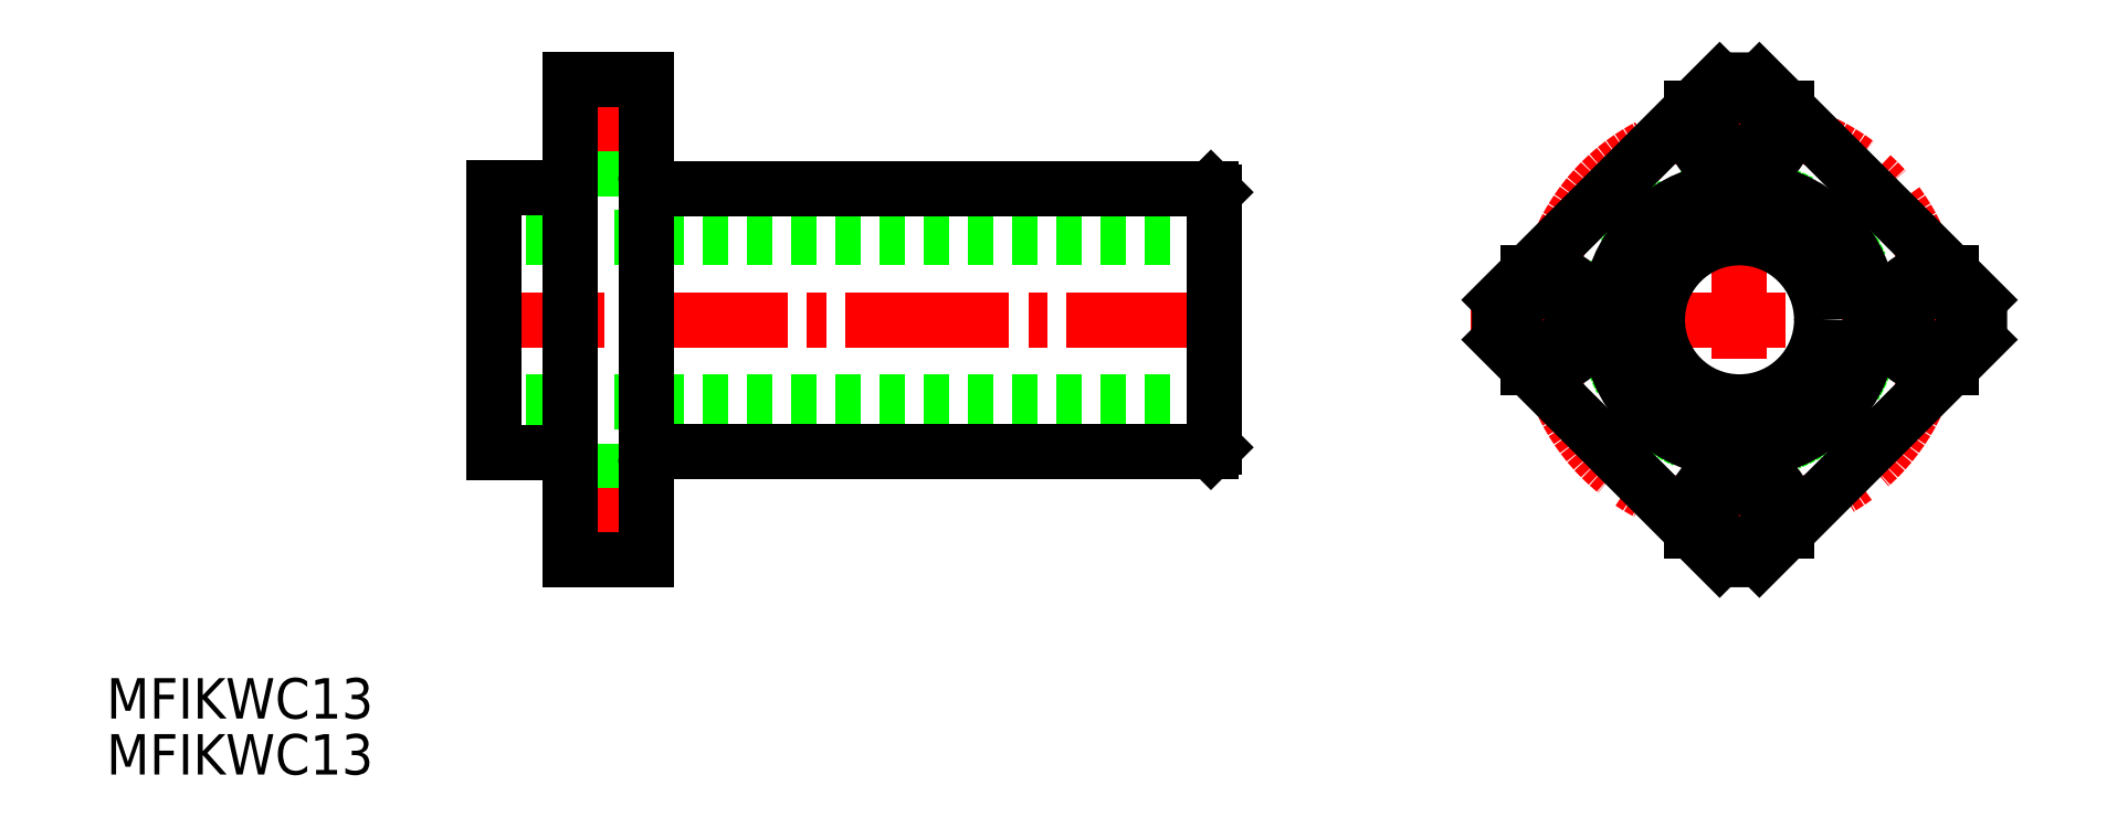
<metadata>
{"format":"dxf","ext":"dxf","renderer":"ezdxf+matplotlib","layout":"modelspace","background":"white","min_lineweight":24,"dpi":150}
</metadata>
<code>
0
SECTION
2
ENTITIES
0
TEXT
8
0
10
86.75
20
143.1
30
0
40
3.2
1
MFIKWC13
0
TEXT
8
0
10
86.75
20
138.7
30
0
40
3.2
1
MFIKWC13
0
CIRCLE
8
0
10
216
20
174.7
30
0
40
10.5
0
LINE
8
CENTER
10
216
20
154.1
30
0
11
216
21
195.9
31
0
0
LINE
8
CENTER
10
237.1
20
174.7
30
0
11
194.7
21
174.7
31
0
0
CIRCLE
8
0
10
216
20
174.7
30
0
40
6.5
0
LINE
8
0
10
174.4
20
181.2
30
0
11
117.4
21
181.2
31
0
0
LINE
8
0
10
174.4
20
174.7
30
0
11
174.4
21
184.6
31
0
0
LINE
8
0
10
123.4
20
192.5
30
0
11
125.3
21
192.5
31
0
0
LINE
8
0
10
125.3
20
186.7
30
0
11
129.4
21
186.7
31
0
0
LINE
8
0
10
123.4
20
188
30
0
11
125.3
21
188
31
0
0
LINE
8
0
10
125.3
20
186.7
30
0
11
125.3
21
193.7
31
0
0
LINE
8
CENTER
10
122.3
20
190.2
30
0
11
130.2
21
190.2
31
0
0
LINE
8
CENTER
10
175.7
20
174.7
30
0
11
116.1
21
174.7
31
0
0
LINE
8
0
10
123.4
20
193.7
30
0
11
129.4
21
193.7
31
0
0
LINE
8
0
10
174.4
20
168.2
30
0
11
117.4
21
168.2
31
0
0
LINE
8
0
10
174.4
20
174.7
30
0
11
174.4
21
164.8
31
0
0
LINE
8
0
10
123.4
20
157
30
0
11
125.3
21
157
31
0
0
LINE
8
0
10
125.3
20
162.7
30
0
11
129.4
21
162.7
31
0
0
LINE
8
0
10
123.4
20
161.5
30
0
11
125.3
21
161.5
31
0
0
LINE
8
0
10
125.3
20
162.7
30
0
11
125.3
21
155.7
31
0
0
LINE
8
CENTER
10
122.3
20
159.2
30
0
11
130.2
21
159.2
31
0
0
LINE
8
0
10
123.4
20
155.7
30
0
11
129.4
21
155.7
31
0
0
LINE
8
0
10
123.4
20
155.7
30
0
11
123.4
21
193.7
31
0
0
LINE
8
0
10
174.1
20
185.1
30
0
11
130.4
21
185.1
31
0
0
LINE
8
0
10
174.1
20
164.3
30
0
11
130.4
21
164.3
31
0
0
LINE
8
0
10
174.4
20
164.6
30
0
11
174.4
21
184.8
31
0
0
LINE
8
0
10
117.4
20
164.2
30
0
11
117.4
21
185.2
31
0
0
LINE
8
0
10
117.4
20
185.2
30
0
11
123.4
21
185.2
31
0
0
LINE
8
0
10
117.4
20
164.2
30
0
11
123.4
21
164.2
31
0
0
LINE
8
0
10
129.4
20
155.7
30
0
11
129.4
21
193.7
31
0
0
ARC
8
0
10
130.4
20
186.1
30
0
40
1
50
180
51
270
0
ARC
8
0
10
130.4
20
163.3
30
0
40
1
50
90
51
180
0
CIRCLE
8
0
10
216
20
174.7
30
0
40
10.4
0
LINE
8
0
10
174.1
20
185.1
30
0
11
174.4
21
184.8
31
0
0
LINE
8
0
10
174.1
20
164.3
30
0
11
174.4
21
164.6
31
0
0
CIRCLE
8
CENTER
10
216
20
174.7
30
0
40
15.5
0
ARC
8
0
10
216
20
174.7
30
0
40
19
50
85.26
51
94.74
0
CIRCLE
8
0
10
216
20
159.2
30
0
40
2.25
0
ARC
8
0
10
216
20
159.2
30
0
40
3.75
50
0
51
177.2
0
LINE
8
0
10
219.7
20
158
30
0
11
219.7
21
159.2
31
0
0
LINE
8
0
10
212.2
20
158
30
0
11
212.2
21
159.4
31
0
0
CIRCLE
8
0
10
216
20
190.2
30
0
40
2.25
0
ARC
8
0
10
216
20
190.2
30
0
40
3.75
50
180
51
0
0
LINE
8
0
10
219.7
20
190.2
30
0
11
219.7
21
191.5
31
0
0
LINE
8
0
10
212.2
20
190.2
30
0
11
212.2
21
191.5
31
0
0
CIRCLE
8
0
10
231.5
20
174.7
30
0
40
2.25
0
ARC
8
0
10
231.5
20
174.7
30
0
40
3.75
50
90
51
270
0
LINE
8
0
10
231.5
20
178.5
30
0
11
232.7
21
178.5
31
0
0
LINE
8
0
10
231.5
20
171
30
0
11
232.7
21
171
31
0
0
CIRCLE
8
0
10
200.5
20
174.7
30
0
40
2.25
0
ARC
8
0
10
200.5
20
174.7
30
0
40
3.75
50
270
51
90
0
LINE
8
0
10
199.2
20
178.5
30
0
11
200.5
21
178.5
31
0
0
LINE
8
0
10
199.2
20
171
30
0
11
200.5
21
171
31
0
0
ARC
8
0
10
216
20
174.7
30
0
40
19
50
175.3
51
184.7
0
ARC
8
0
10
216
20
174.7
30
0
40
19
50
265.3
51
274.7
0
ARC
8
0
10
216
20
174.7
30
0
40
19
50
355.3
51
4.743
0
LINE
8
0
10
234.9
20
176.3
30
0
11
217.5
21
193.6
31
0
0
LINE
8
0
10
217.5
20
155.8
30
0
11
234.9
21
173.1
31
0
0
LINE
8
0
10
197
20
173.1
30
0
11
214.4
21
155.8
31
0
0
LINE
8
0
10
214.4
20
193.6
30
0
11
197
21
176.3
31
0
0
VIEWPORT
8
0
10
5.614
20
3.902
30
0
40
9.313
41
6.293
68
     1
69
     1
0
VIEWPORT
8
0
10
5.614
20
3.902
30
0
40
8.982
41
6.243
68
     2
69
     2
0
ENDSEC
0
EOF

</code>
